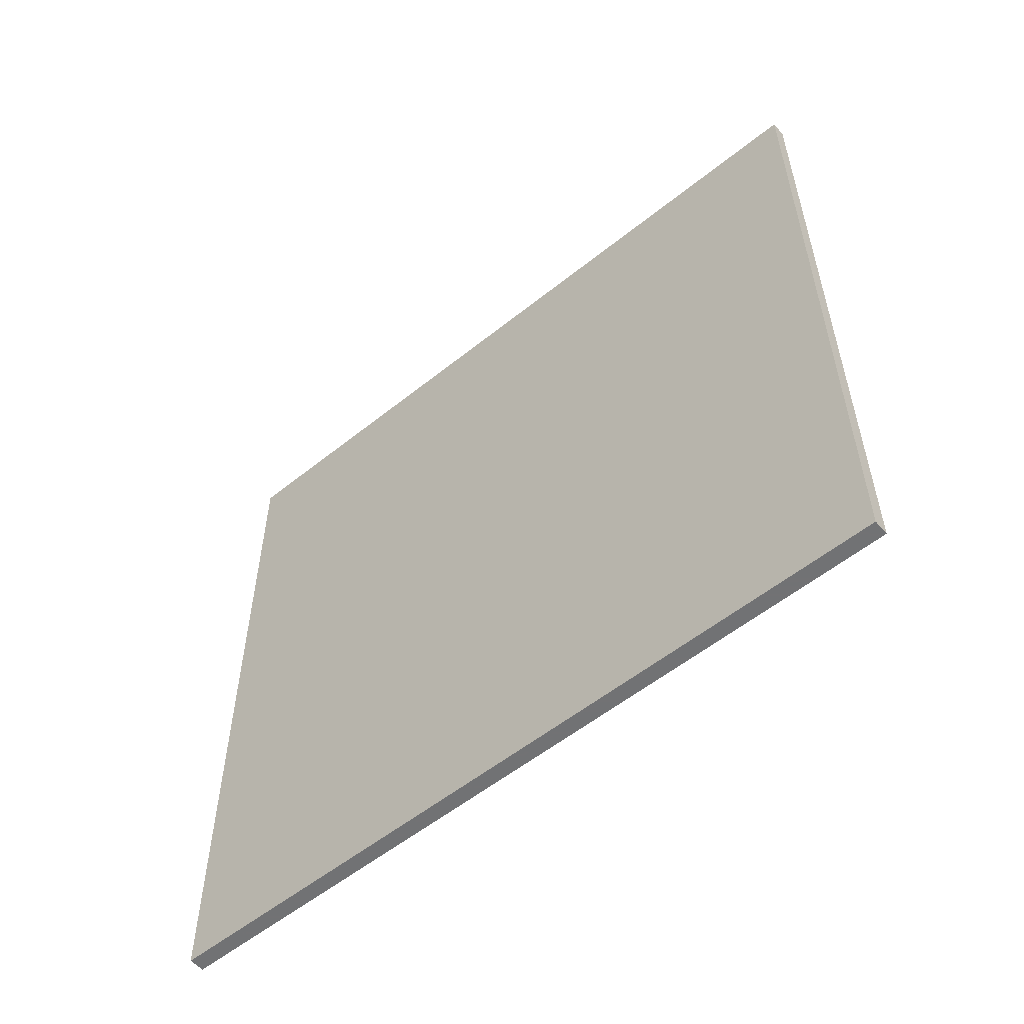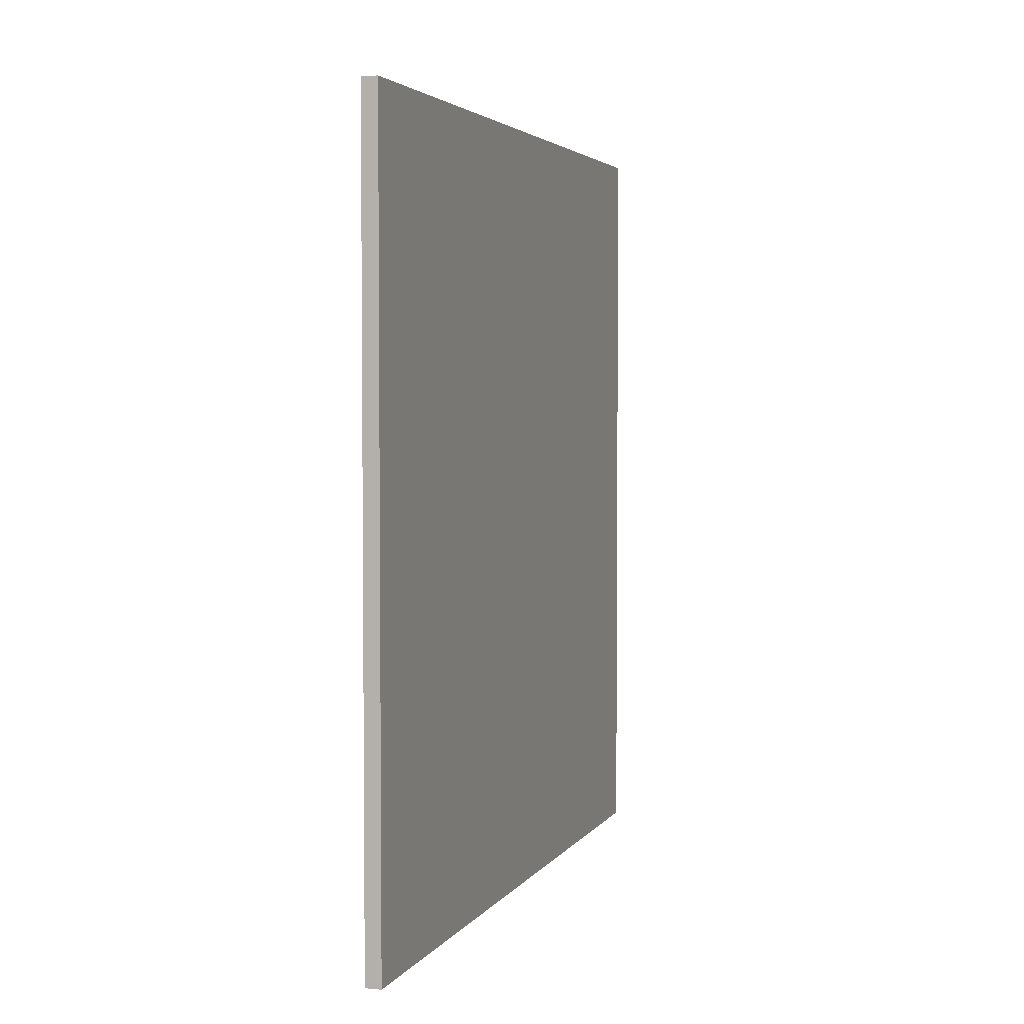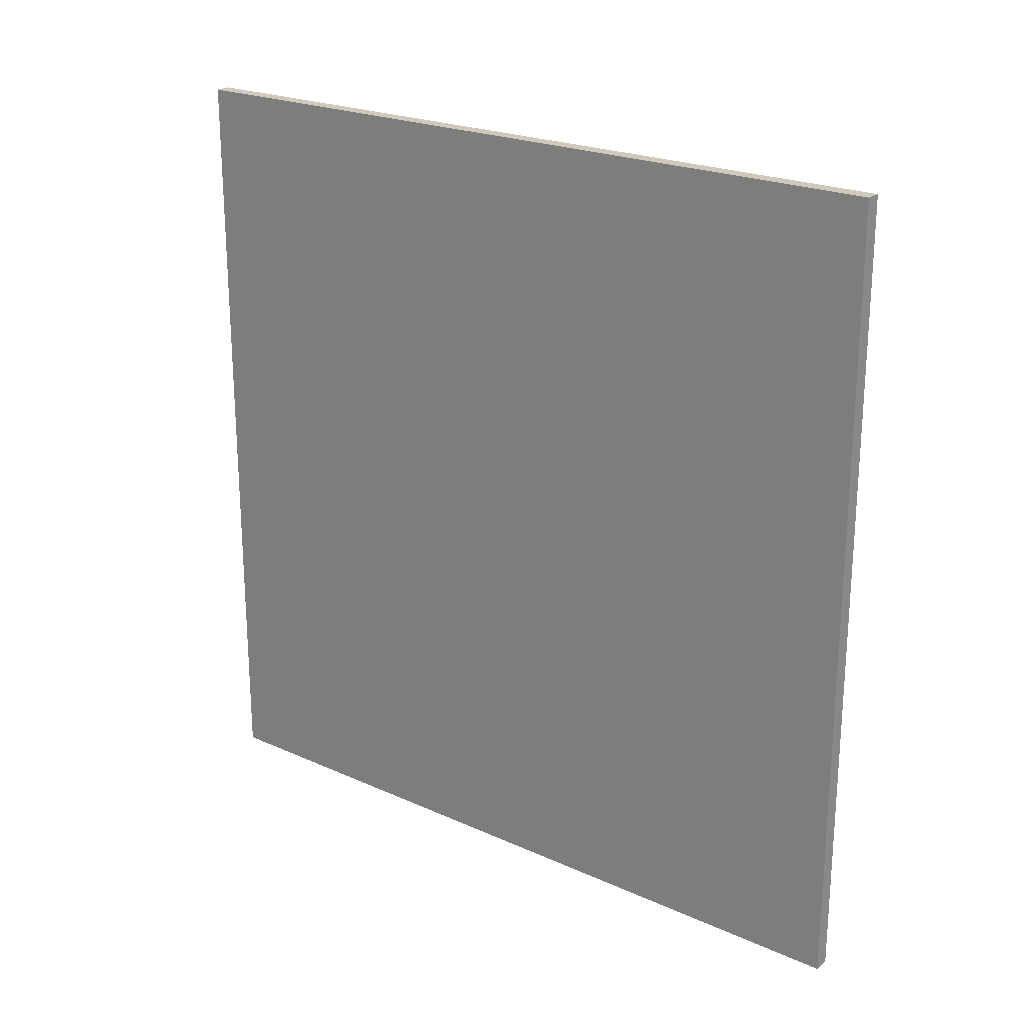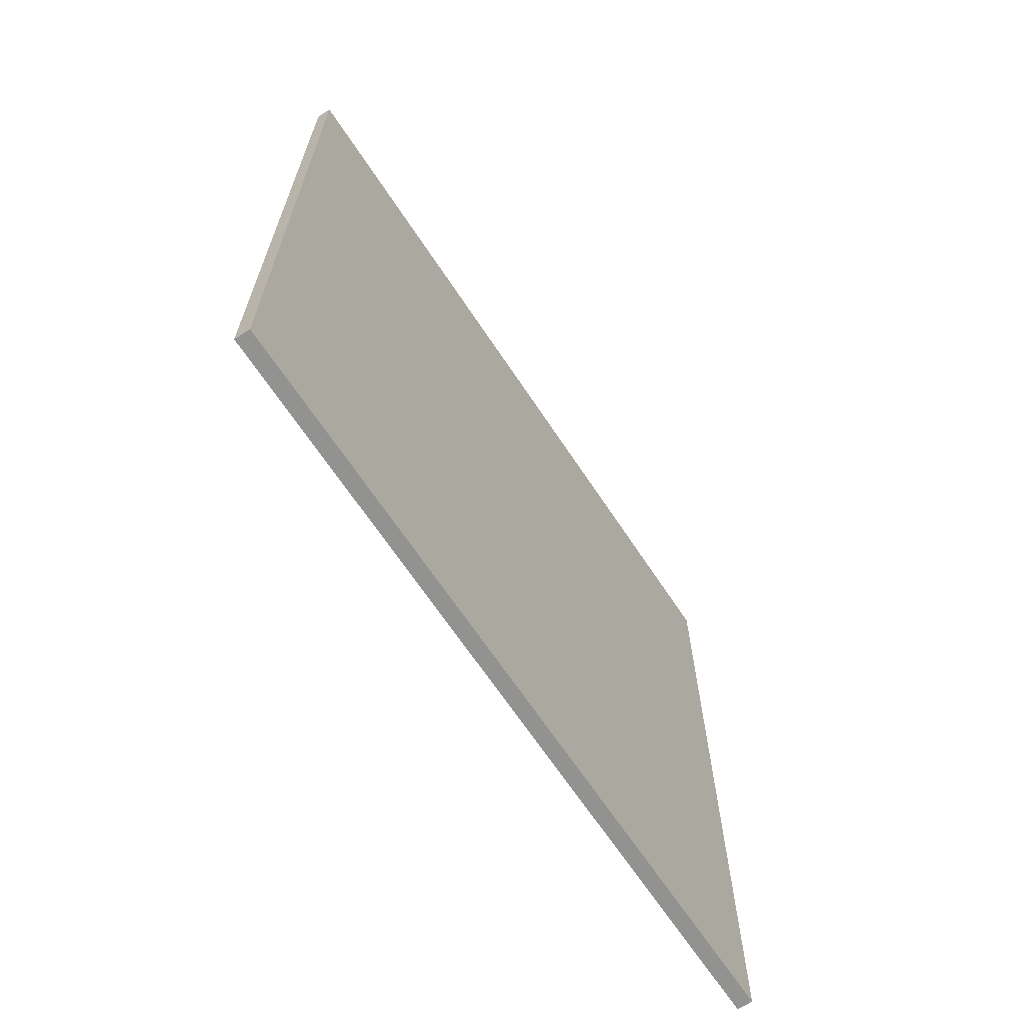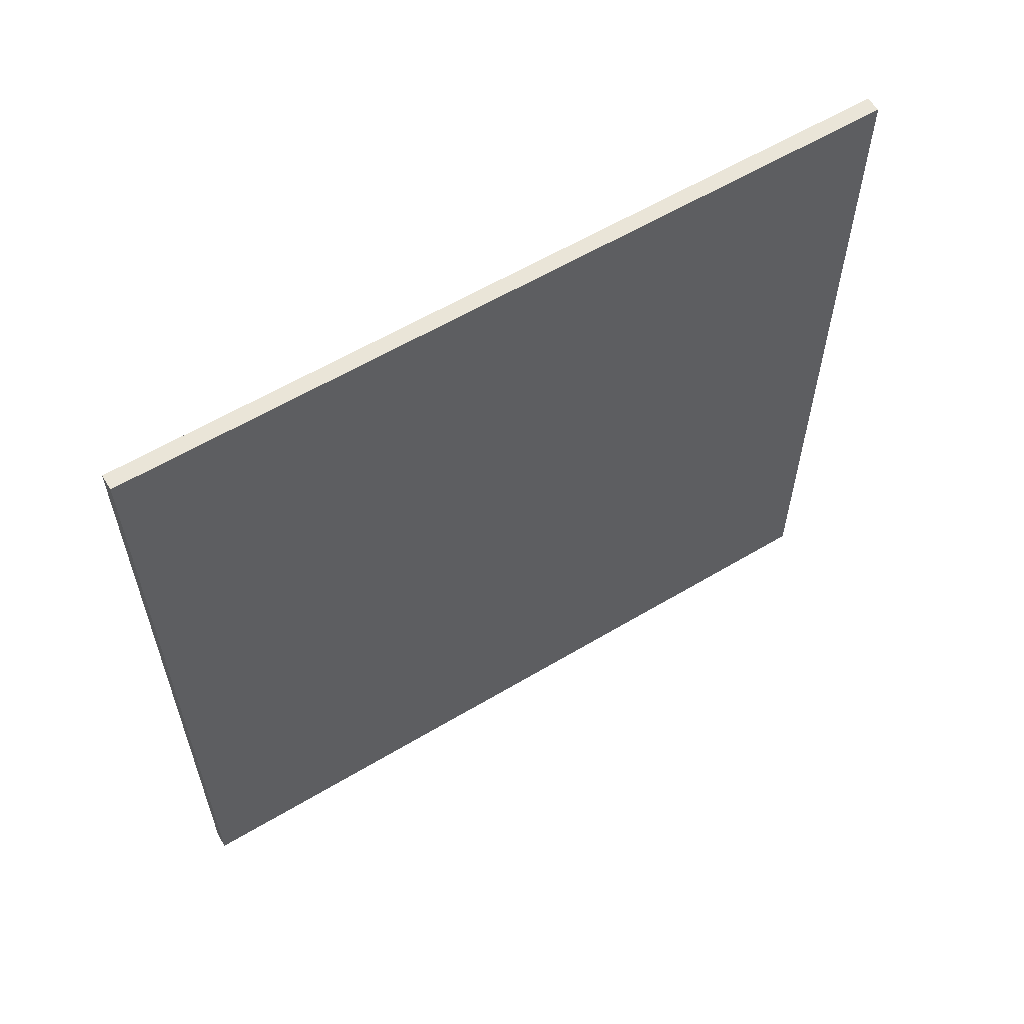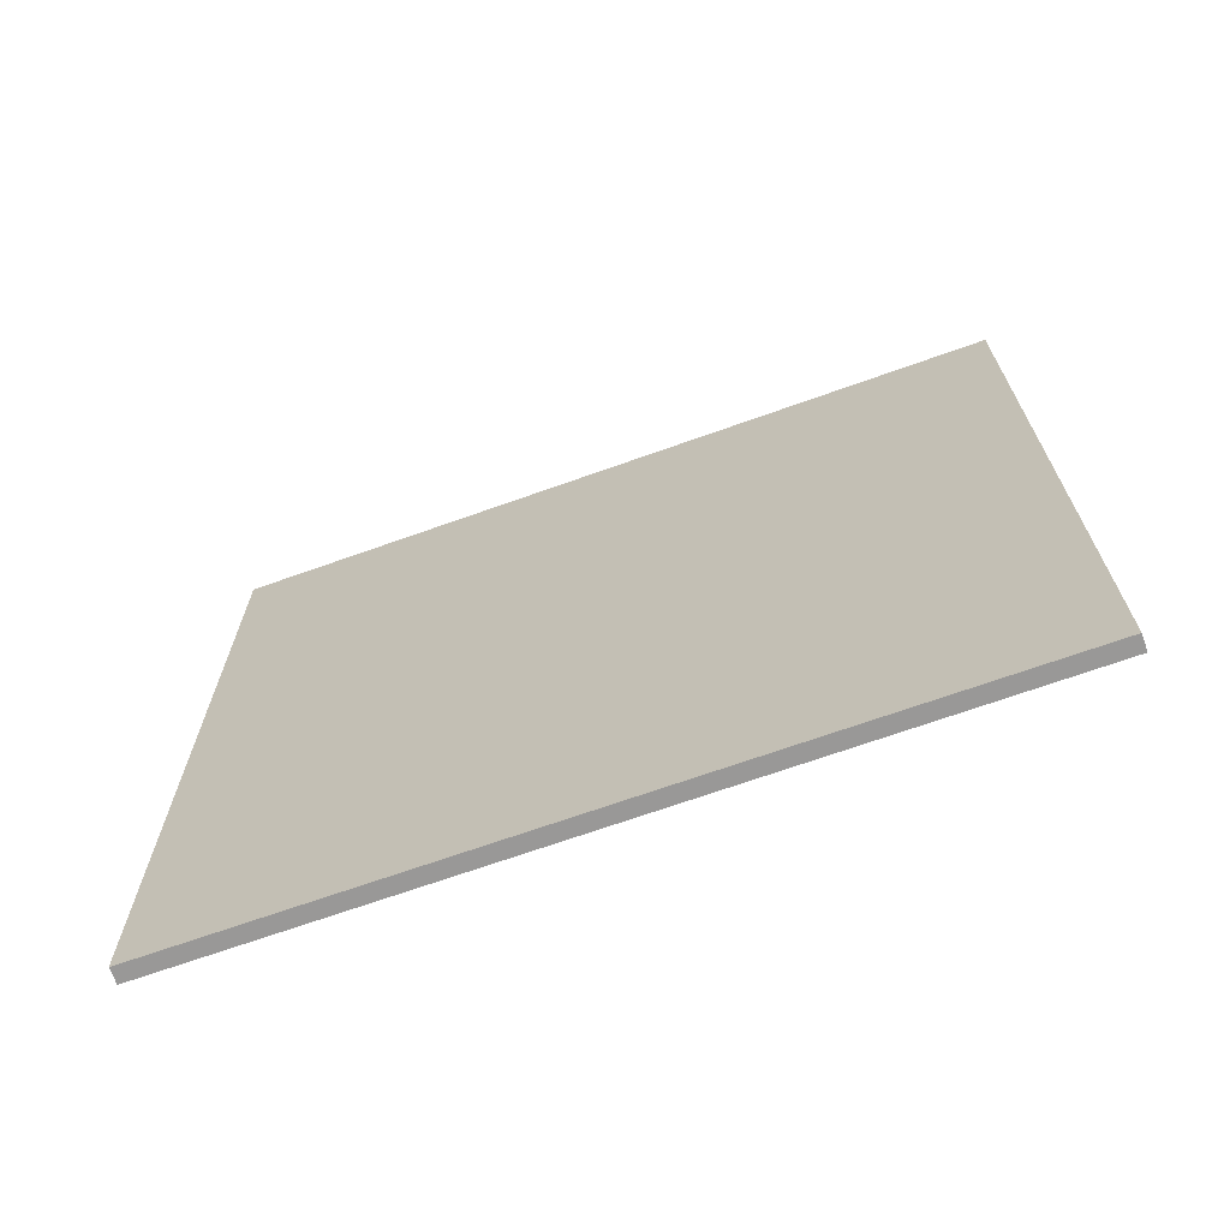
<metadata>
{"format":"obj","ext":"obj","renderer":"f3d","projection":"perspective","resolution":1024,"background":"white","views":[{"elev":-55.6,"azim":130.2,"up":"+Y"},{"elev":3.5,"azim":17.9,"up":"+Z"},{"elev":22.4,"azim":127.8,"up":"+Y"},{"elev":-66.3,"azim":-146.6,"up":"+Z"},{"elev":59.2,"azim":-121.6,"up":"+Z"},{"elev":-68.7,"azim":-70.3,"up":"+Z"}]}
</metadata>
<code>
o Cube
v -0.2 -10 -10
v -0.2 -10 10
v -0.2 10 10
v -0.2 10 -10
v 0.2 -10 -10
v 0.2 -10 10
v 0.2 10 10
v 0.2 10 -10
f 1 2 3
f 8 7 6
f 5 6 2
f 6 7 3
f 7 8 4
f 1 4 8
f 4 1 3
f 5 8 6
f 1 5 2
f 2 6 3
f 3 7 4
f 5 1 8

</code>
